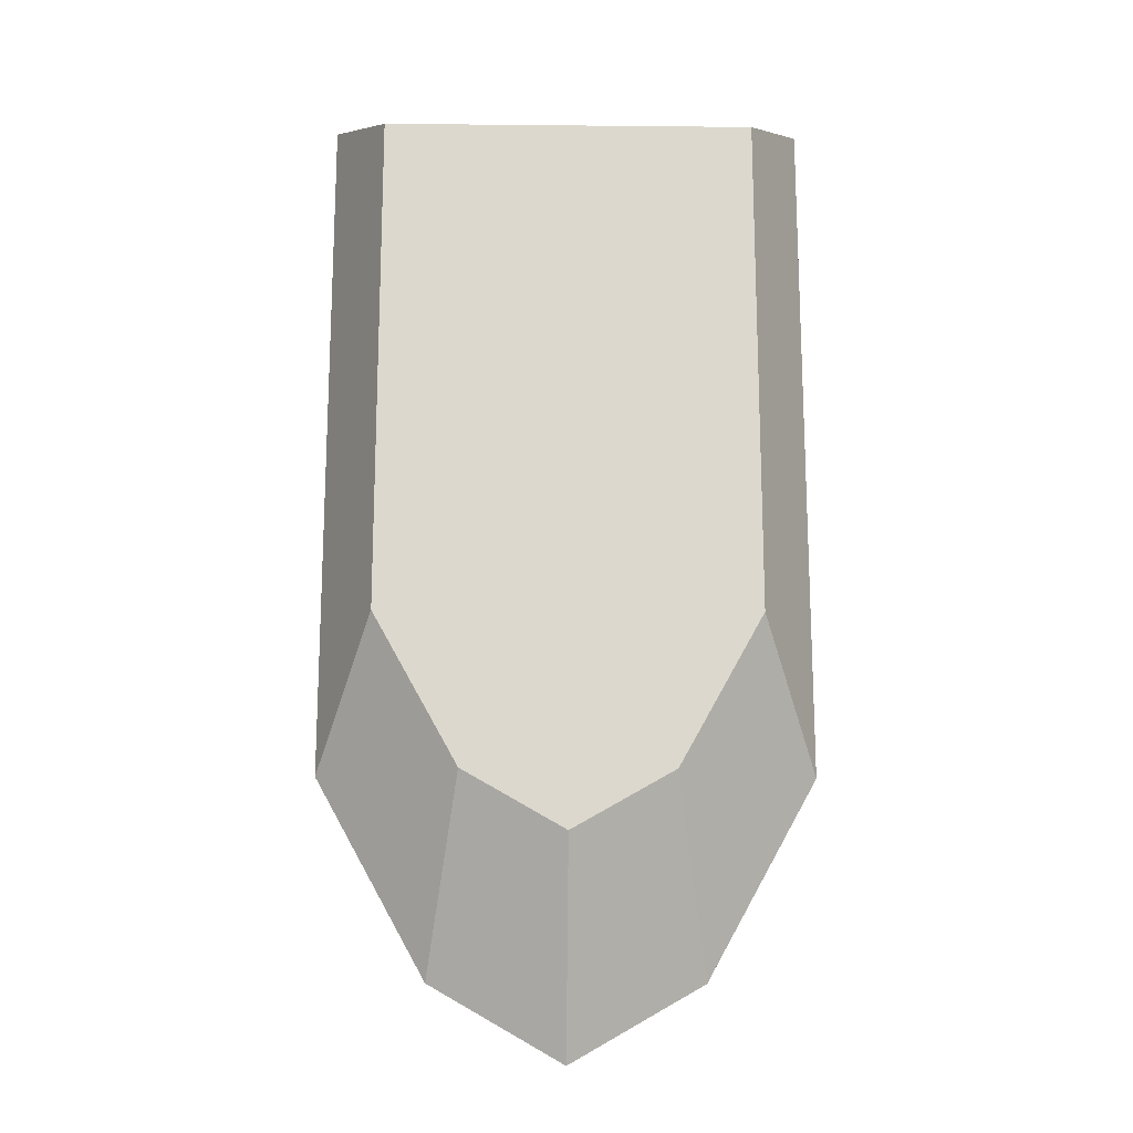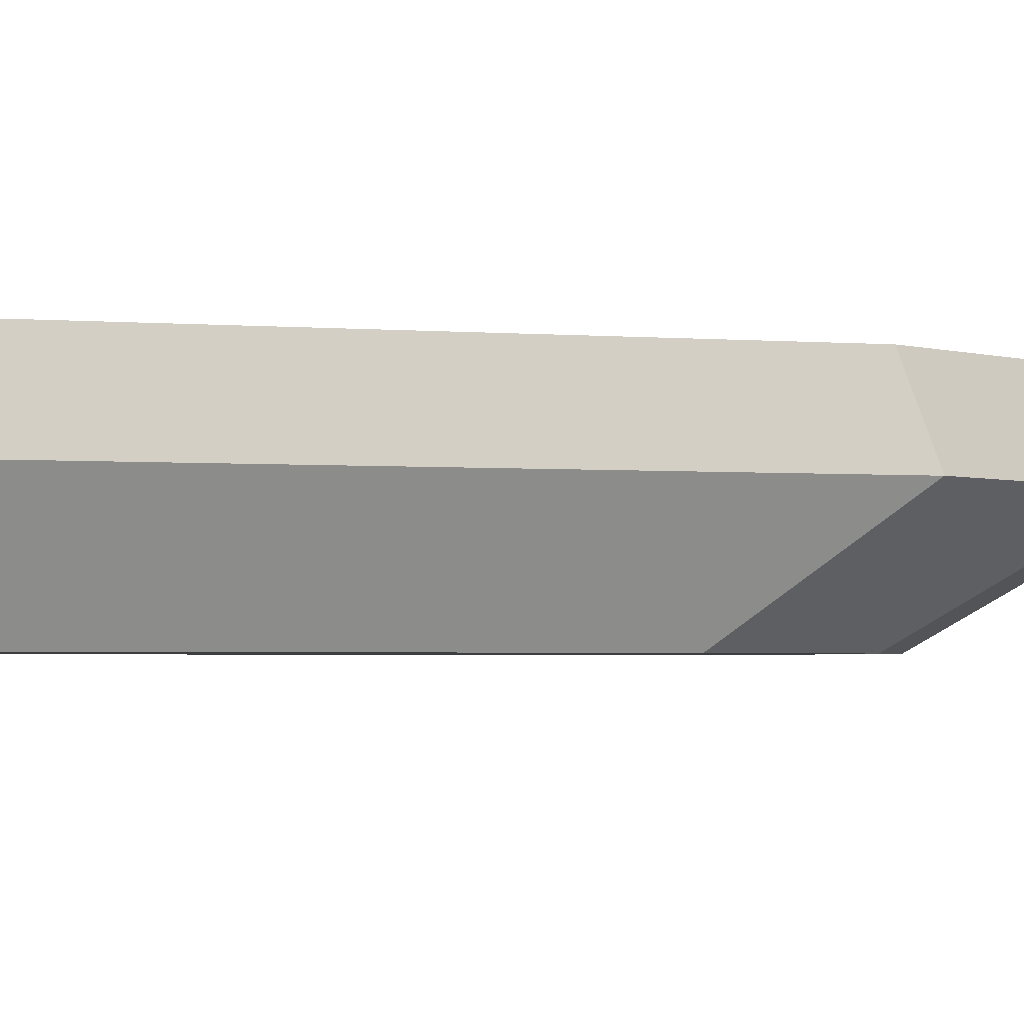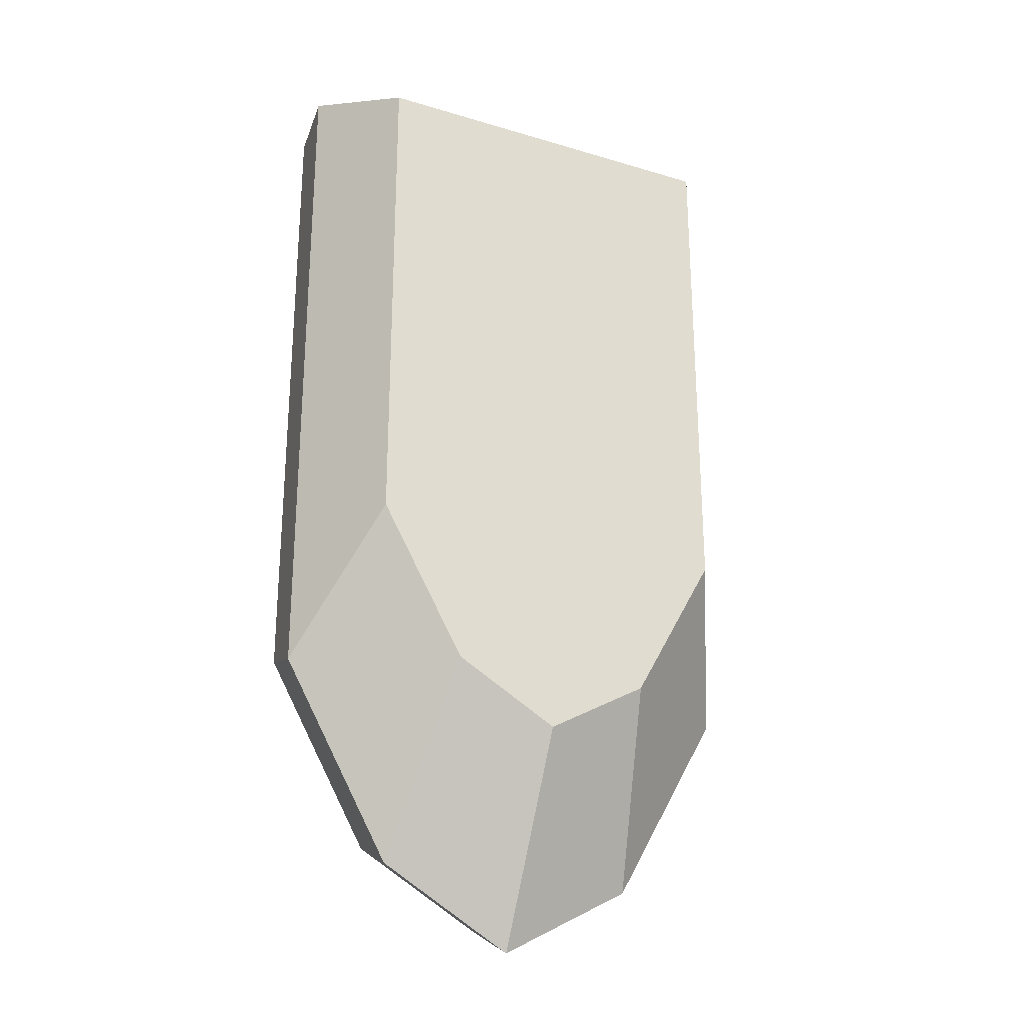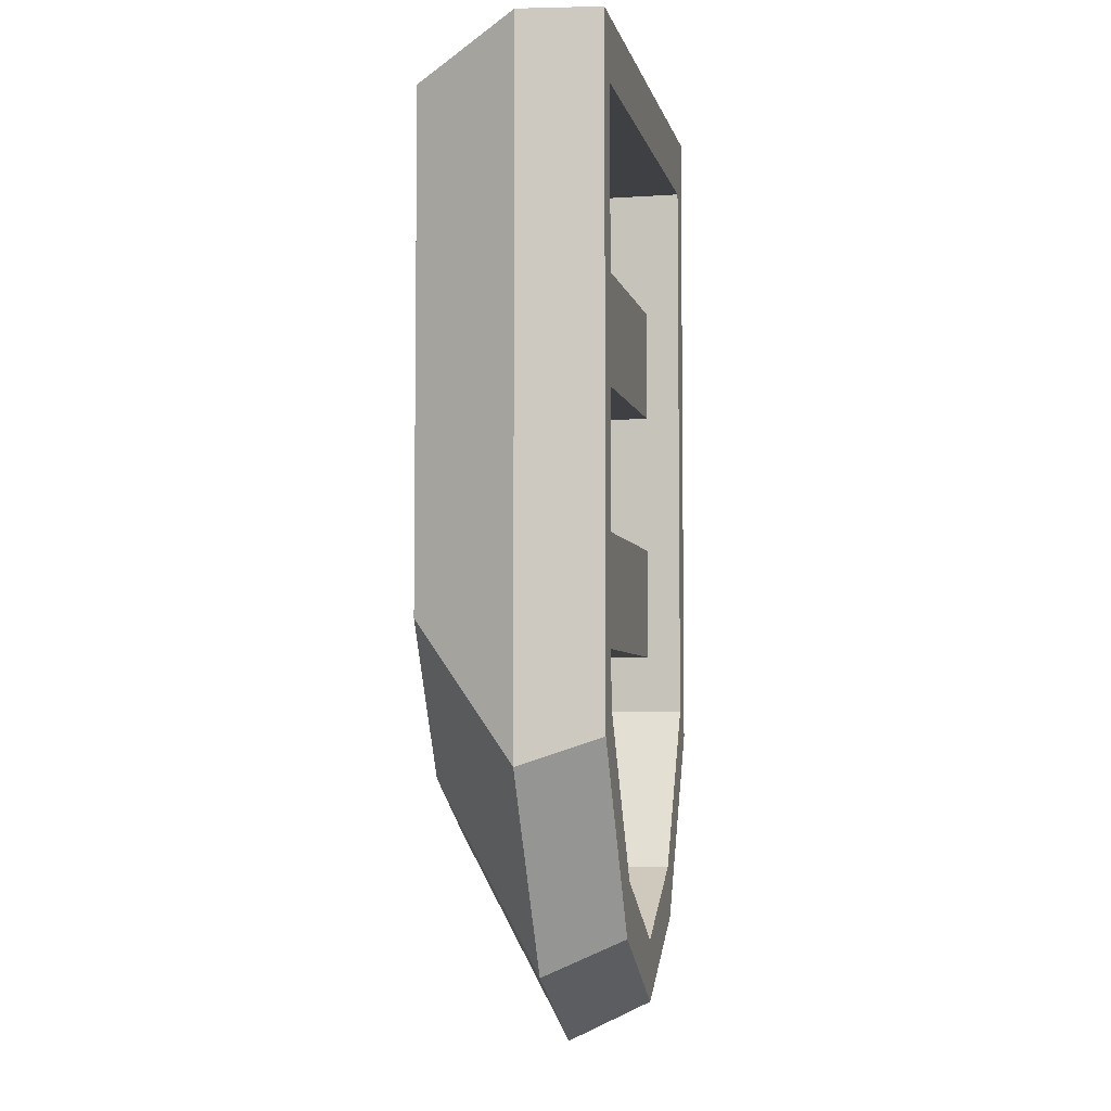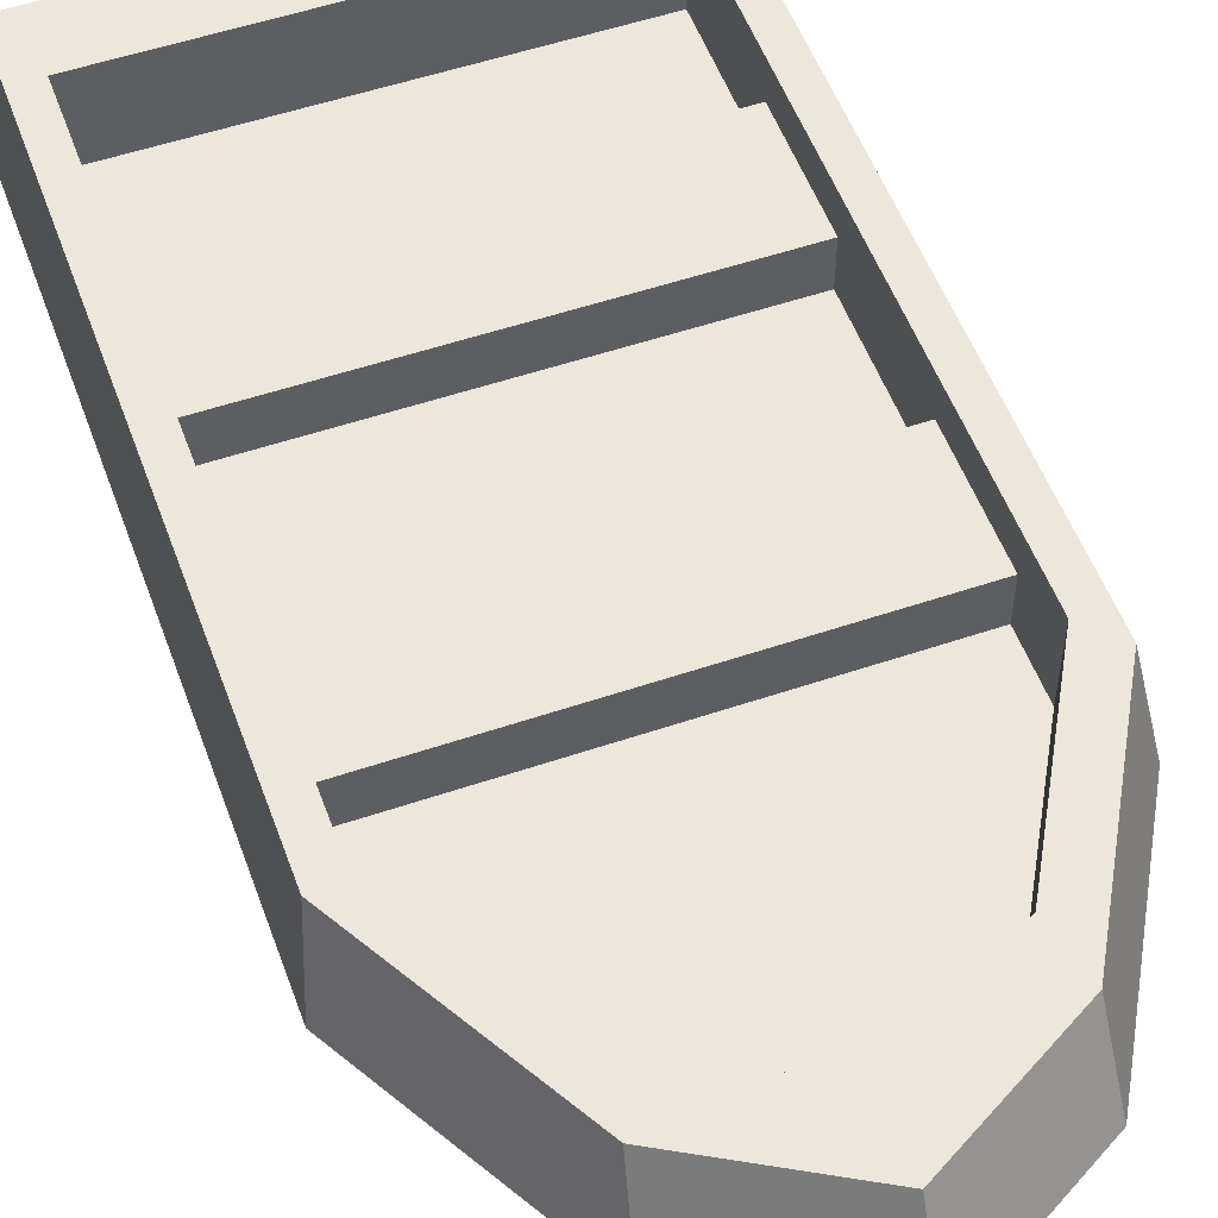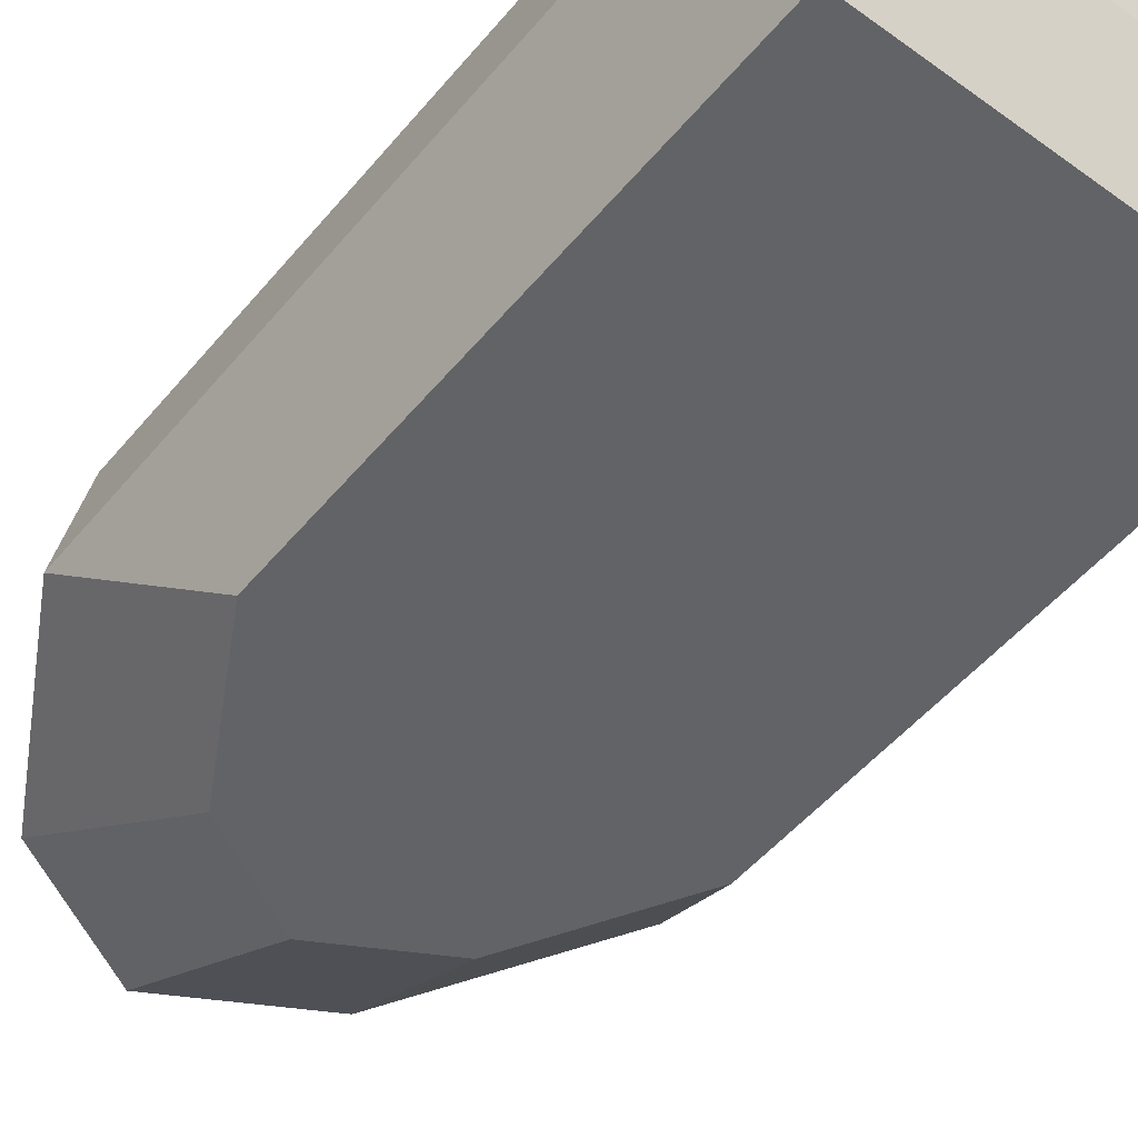
<metadata>
{"format":"obj","ext":"obj","renderer":"f3d","projection":"perspective","resolution":1024,"background":"white","views":[{"elev":-17.1,"azim":-1.1,"up":"+Z"},{"elev":-2.8,"azim":74.7,"up":"+Y"},{"elev":-26.3,"azim":-25.3,"up":"+Z"},{"elev":-5.0,"azim":102.1,"up":"+Z"},{"elev":53.6,"azim":160.1,"up":"+Y"},{"elev":-50.9,"azim":-38.3,"up":"+Y"}]}
</metadata>
<code>
o boat_large
v 3.4 0 -1e-06
v 3.4 -0 9.35
v -3.4 -0 9.35
v 1.86 0 -2.757
v -1e-06 0 -3.817
v -1.86 0 -2.757
v -3.4 -0 1e-06
v -1e-06 2 -7.527
v 2.441 2 -6.136
v -1e-06 2 -5.687
v 2.088 2 -4.498
v 2.088 3.5 -4.498
v -1e-06 3.5 -5.687
v 3.75 2 9.04
v -3.75 2 9.04
v -3.75 3.5 9.04
v 3.75 3.5 9.04
v -2.441 2 -6.136
v -2.325 3.5 -5.46
v -1e-06 3.5 -6.785
v -4.462 2 10.2
v 4.463 2 10.2
v 4.25 3.5 10.2
v -4.25 3.5 10.2
v -2.725 3.5 10.2
v -4.463 2 -2.518
v -4.25 3.5 -2.014
v 4.463 2 -2.518
v -2.088 2 -4.498
v -2.088 3.5 -4.498
v -3.75 3.5 -1.522
v -3.75 2 -1.522
v 4.25 3.5 -2.014
v -3.75 2 6.577
v 3.75 2 6.577
v 3.75 2.85 6.577
v -3.75 2.85 6.577
v 3.75 2.85 4.427
v -3.75 2.85 4.427
v -3.75 2.85 -0.4227
v -3.75 2.85 1.727
v -3.75 2 1.727
v -3.75 2 4.427
v -3.75 2 -0.4227
v 3.75 2 4.427
v 2.325 3.5 -5.46
v 3.75 3.5 -1.522
v 3.75 2 -1.522
v 3.75 2 -0.4227
v 3.75 2 1.727
v 3.75 2.85 1.727
v 3.75 2.85 -0.4227
f 1 2 3
f 3 4 1
f 3 5 4
f 3 6 5
f 3 7 6
f 8 9 4
f 4 5 8
f 10 11 12
f 12 13 10
f 14 15 16
f 16 17 14
f 8 5 6
f 6 18 8
f 8 18 19
f 19 20 8
f 21 22 23
f 23 24 21
f 23 25 24
f 19 18 26
f 26 27 19
f 9 28 1
f 1 4 9
f 3 2 22
f 22 21 3
f 29 30 31
f 31 32 29
f 22 28 33
f 33 23 22
f 34 35 36
f 36 37 34
f 36 38 39
f 39 37 36
f 40 32 31
f 31 16 40
f 16 41 40
f 16 39 41
f 39 42 41
f 16 37 39
f 16 34 37
f 16 15 34
f 42 39 43
f 32 40 44
f 45 43 39
f 39 38 45
f 14 35 34
f 34 15 14
f 9 8 20
f 20 46 9
f 47 23 33
f 33 46 47
f 46 12 47
f 46 20 12
f 20 13 12
f 20 19 13
f 19 30 13
f 19 31 30
f 19 27 31
f 27 16 31
f 23 47 17
f 17 25 23
f 17 16 25
f 16 24 25
f 16 27 24
f 27 26 21
f 21 24 27
f 12 11 48
f 48 47 12
f 21 26 7
f 7 3 21
f 18 6 7
f 7 26 18
f 29 10 13
f 13 30 29
f 1 28 22
f 22 2 1
f 28 9 46
f 46 33 28
f 49 48 11
f 11 44 49
f 11 10 44
f 10 29 44
f 29 32 44
f 14 22 28
f 22 14 21
f 21 14 15
f 21 15 34
f 21 34 43
f 21 43 42
f 21 42 44
f 21 44 32
f 28 48 14
f 48 28 9
f 14 48 35
f 35 48 45
f 45 34 35
f 34 45 43
f 45 48 50
f 50 48 49
f 49 42 50
f 42 49 44
f 48 9 11
f 11 9 8
f 11 8 10
f 10 8 29
f 29 8 18
f 29 18 32
f 32 18 26
f 32 26 21
f 51 50 45
f 51 45 38
f 51 38 17
f 52 51 17
f 52 17 47
f 49 52 47
f 47 48 49
f 38 36 17
f 36 14 17
f 36 35 14
f 42 50 51
f 51 41 42
f 45 50 42
f 42 43 45
f 51 52 40
f 40 41 51
f 49 44 40
f 40 52 49

</code>
